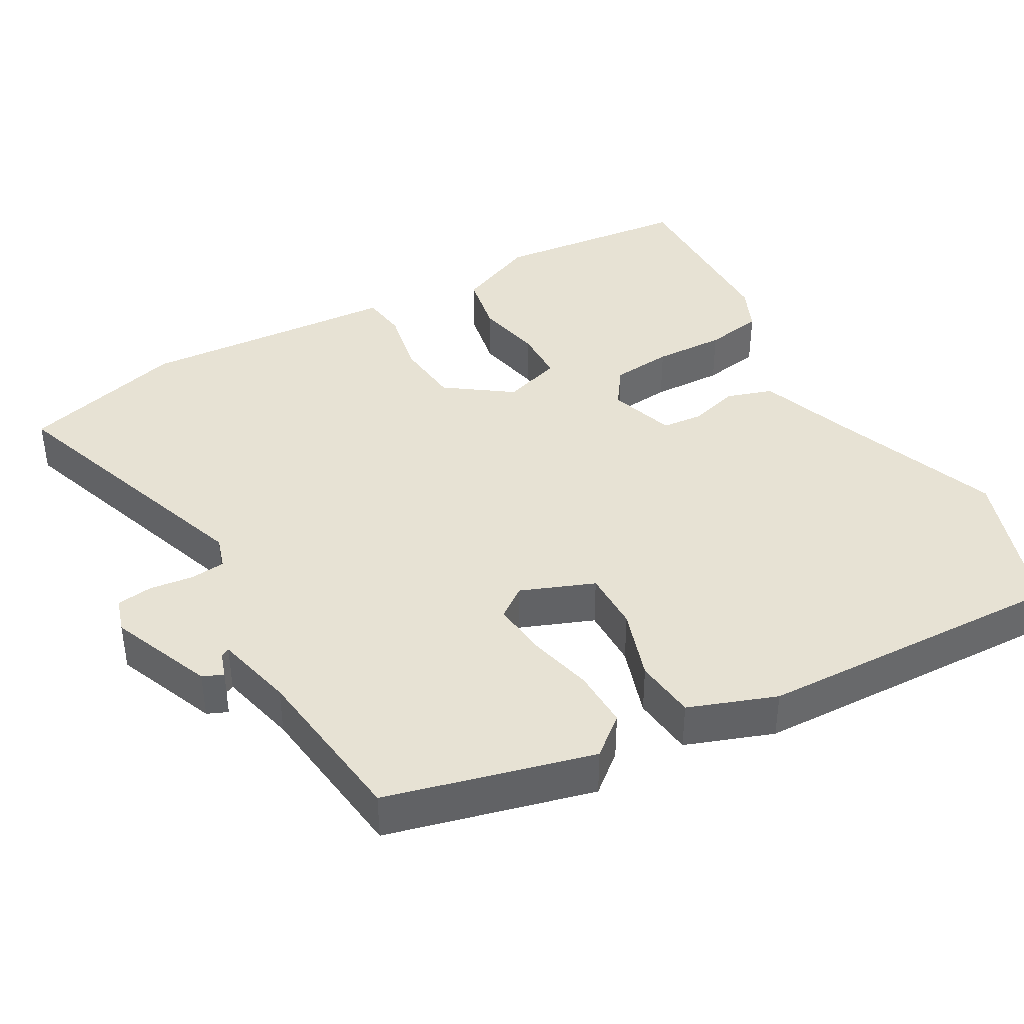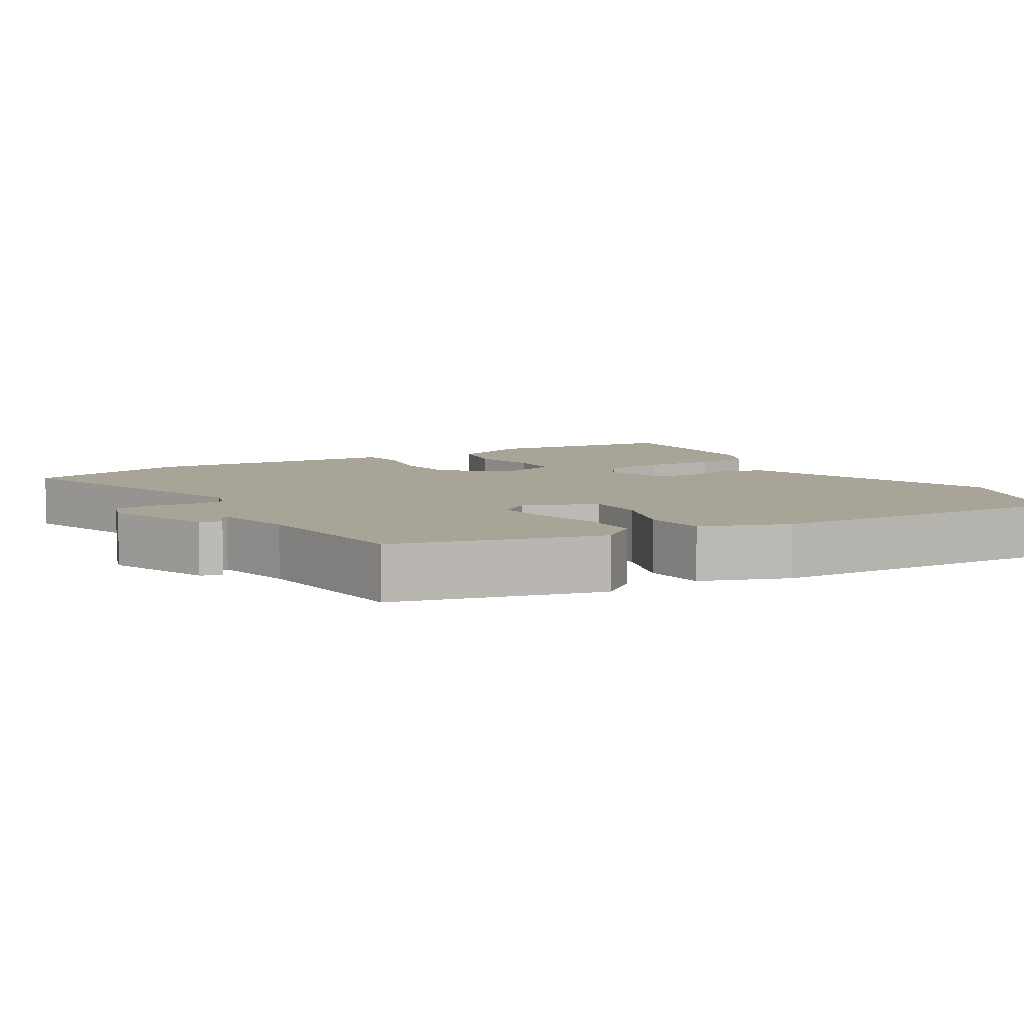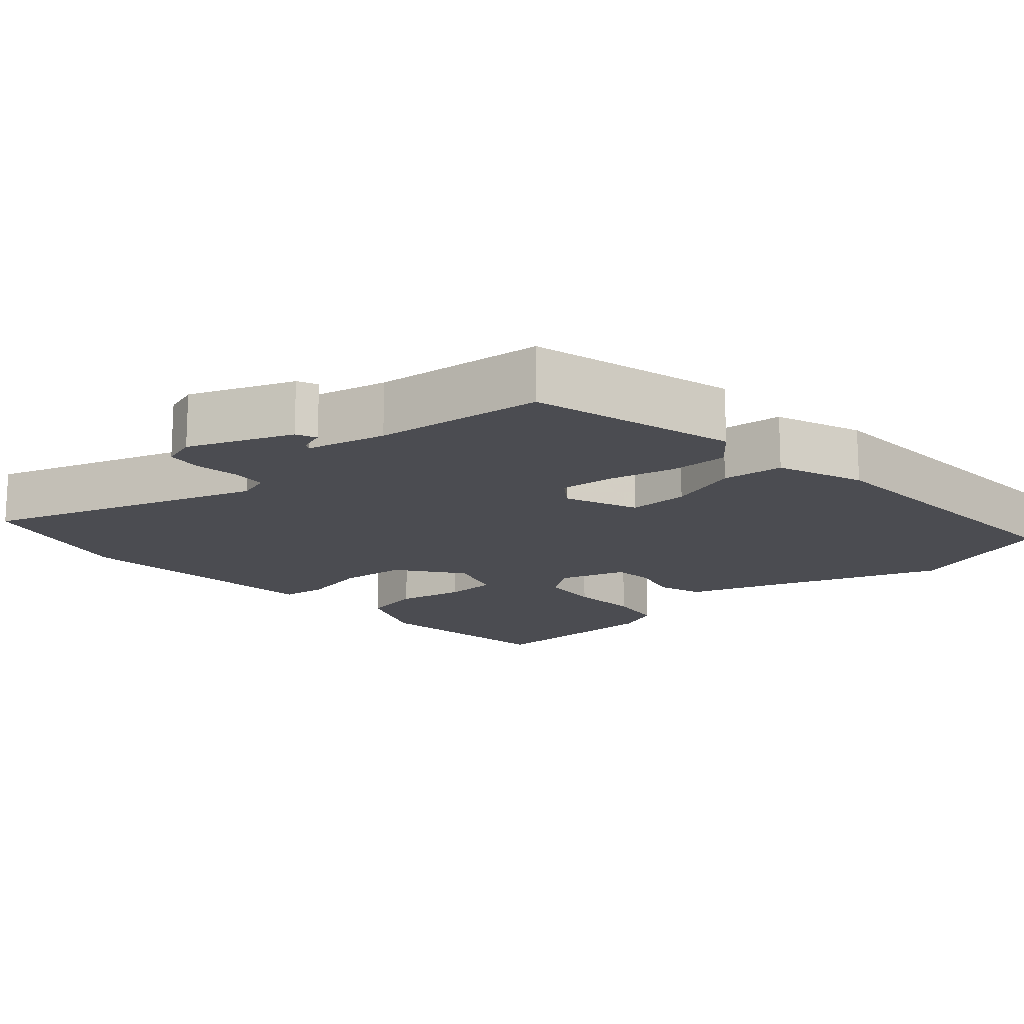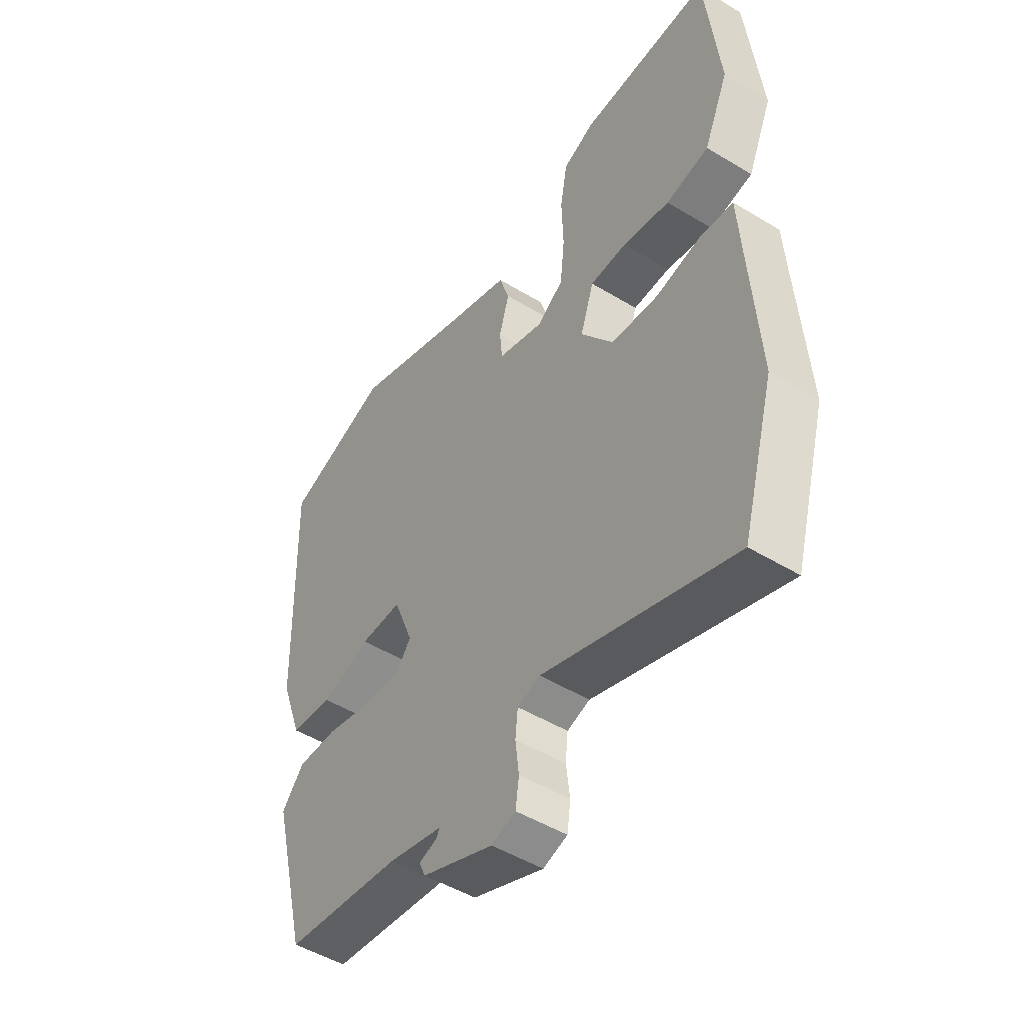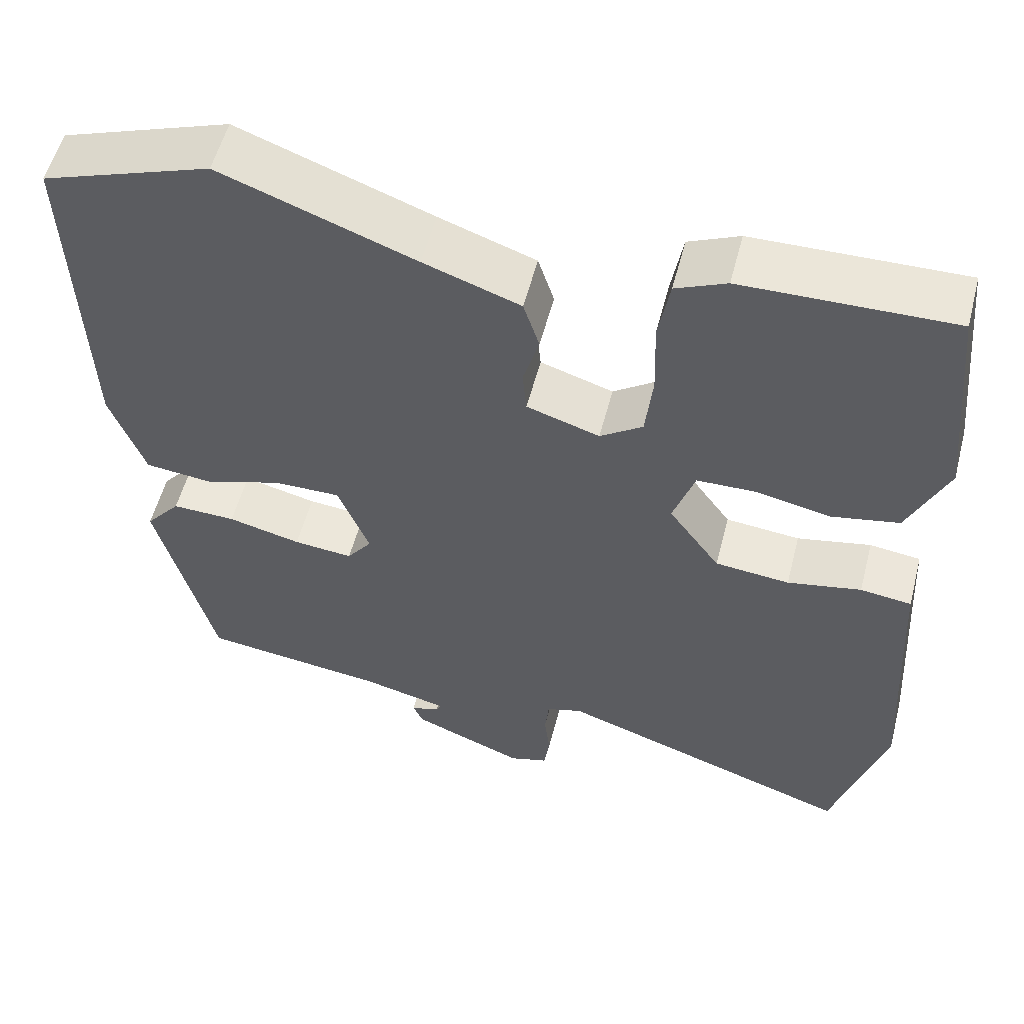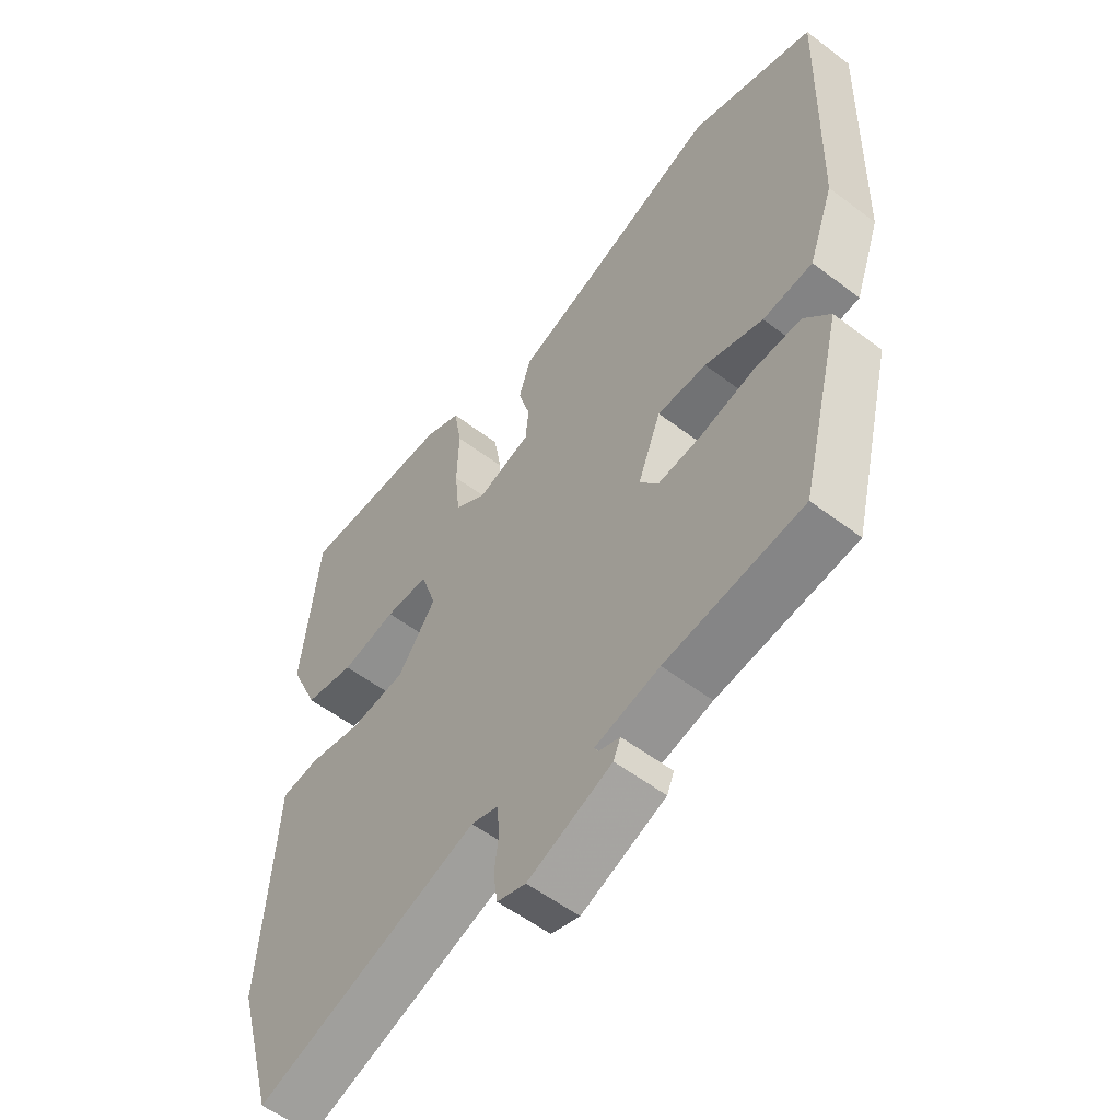
<metadata>
{"format":"obj","ext":"obj","renderer":"f3d","projection":"perspective","resolution":1024,"background":"white","views":[{"elev":39.9,"azim":-119.4,"up":"+Y"},{"elev":7.0,"azim":-120.5,"up":"+Y"},{"elev":-15.4,"azim":-137.7,"up":"+Y"},{"elev":-49.3,"azim":56.1,"up":"+Z"},{"elev":55.5,"azim":14.5,"up":"+Z"},{"elev":-56.1,"azim":-128.4,"up":"+Z"}]}
</metadata>
<code>
v -0.56 0.07 0.479
v -0.35 0.07 0.553
v -0.109 0.07 0.464
v 0.011 0.07 0.422
v 0.031 0.07 0.359
v 0.011 0.07 0.29
v 0.016 0.07 0.234
v 0.107 0.07 0.205
v 0.16 0.07 0.242
v 0.169 0.07 0.326
v 0.166 0.07 0.424
v 0.18 0.07 0.504
v 0.243 0.07 0.532
v 0.503 0.07 0.538
v 0.53 0.07 0.267
v 0.481 0.07 0.156
v 0.396 0.07 0.139
v 0.303 0.07 0.158
v 0.23 0.07 0.156
v 0.203 0.07 0.075
v 0.267 0.07 -0.014
v 0.36 0.07 -0.023
v 0.452 0.07 -0.004
v 0.516 0.07 -0.012
v 0.521 0.07 -0.1
v 0.538 0.07 -0.369
v 0.473 0.07 -0.594
v 0.098 0.07 -0.465
v 0.053 0.07 -0.479
v 0.048 0.07 -0.527
v 0.055 0.07 -0.587
v 0.048 0.07 -0.636
v 0 0.07 -0.651
v -0.141 0.07 -0.594
v -0.153 0.07 -0.566
v -0.117 0.07 -0.554
v -0.111 0.07 -0.542
v -0.219 0.07 -0.516
v -0.449 0.07 -0.488
v -0.52 0.07 -0.208
v -0.476 0.07 -0.155
v -0.396 0.07 -0.157
v -0.305 0.07 -0.179
v -0.231 0.07 -0.186
v -0.2 0.07 -0.144
v -0.239 0.07 -0.044
v -0.322 0.07 -0.045
v -0.42 0.07 -0.077
v -0.504 0.07 -0.068
v -0.547 0.07 0.051
v -0.56 0 0.479
v -0.35 0 0.553
v -0.109 0 0.464
v 0.011 0 0.422
v 0.031 0 0.359
v 0.011 0 0.29
v 0.016 0 0.234
v 0.107 0 0.205
v 0.16 0 0.242
v 0.169 0 0.326
v 0.166 0 0.424
v 0.18 0 0.504
v 0.243 0 0.532
v 0.503 0 0.538
v 0.53 0 0.267
v 0.481 0 0.156
v 0.396 0 0.139
v 0.303 0 0.158
v 0.23 0 0.156
v 0.203 0 0.075
v 0.267 0 -0.014
v 0.36 0 -0.023
v 0.452 0 -0.004
v 0.516 0 -0.012
v 0.521 0 -0.1
v 0.538 0 -0.369
v 0.473 0 -0.594
v 0.098 0 -0.465
v 0.053 0 -0.479
v 0.048 0 -0.527
v 0.055 0 -0.587
v 0.048 0 -0.636
v 0 0 -0.651
v -0.141 0 -0.594
v -0.153 0 -0.566
v -0.117 0 -0.554
v -0.111 0 -0.542
v -0.219 0 -0.516
v -0.449 0 -0.488
v -0.52 0 -0.208
v -0.476 0 -0.155
v -0.396 0 -0.157
v -0.305 0 -0.179
v -0.231 0 -0.186
v -0.2 0 -0.144
v -0.239 0 -0.044
v -0.322 0 -0.045
v -0.42 0 -0.077
v -0.504 0 -0.068
v -0.547 0 0.051
f 47 48 49 50
f 46 47 50 1
f 40 41 42 43
f 38 39 40 43
f 37 38 43 44
f 33 34 35 36
f 33 36 37
f 30 31 32 33
f 29 30 33 37
f 25 26 27 28
f 25 28 29
f 22 23 24 25
f 21 22 25 29
f 20 21 29 37
f 15 16 17 18
f 15 18 19
f 14 15 19
f 13 14 19
f 10 11 12 13
f 9 10 13 19
f 8 9 19 20
f 3 4 5 6
f 3 6 7
f 46 1 2 3
f 45 46 3 7
f 37 44 45
f 20 37 45
f 7 8 20 45
f 100 99 98 97
f 51 100 97 96
f 93 92 91 90
f 93 90 89 88
f 94 93 88 87
f 86 85 84 83
f 87 86 83
f 83 82 81 80
f 87 83 80 79
f 78 77 76 75
f 79 78 75
f 75 74 73 72
f 79 75 72 71
f 87 79 71 70
f 68 67 66 65
f 69 68 65
f 69 65 64
f 69 64 63
f 63 62 61 60
f 69 63 60 59
f 70 69 59 58
f 56 55 54 53
f 57 56 53
f 53 52 51 96
f 57 53 96 95
f 95 94 87
f 95 87 70
f 95 70 58 57
f 1 51 52 2
f 2 52 53 3
f 3 53 54 4
f 4 54 55 5
f 5 55 56 6
f 6 56 57 7
f 7 57 58 8
f 8 58 59 9
f 9 59 60 10
f 10 60 61 11
f 11 61 62 12
f 12 62 63 13
f 13 63 64 14
f 14 64 65 15
f 15 65 66 16
f 16 66 67 17
f 17 67 68 18
f 18 68 69 19
f 19 69 70 20
f 20 70 71 21
f 21 71 72 22
f 22 72 73 23
f 23 73 74 24
f 24 74 75 25
f 25 75 76 26
f 26 76 77 27
f 27 77 78 28
f 28 78 79 29
f 29 79 80 30
f 30 80 81 31
f 31 81 82 32
f 32 82 83 33
f 33 83 84 34
f 34 84 85 35
f 35 85 86 36
f 36 86 87 37
f 37 87 88 38
f 38 88 89 39
f 39 89 90 40
f 40 90 91 41
f 41 91 92 42
f 42 92 93 43
f 43 93 94 44
f 44 94 95 45
f 45 95 96 46
f 46 96 97 47
f 47 97 98 48
f 48 98 99 49
f 49 99 100 50
f 50 100 51 1

</code>
